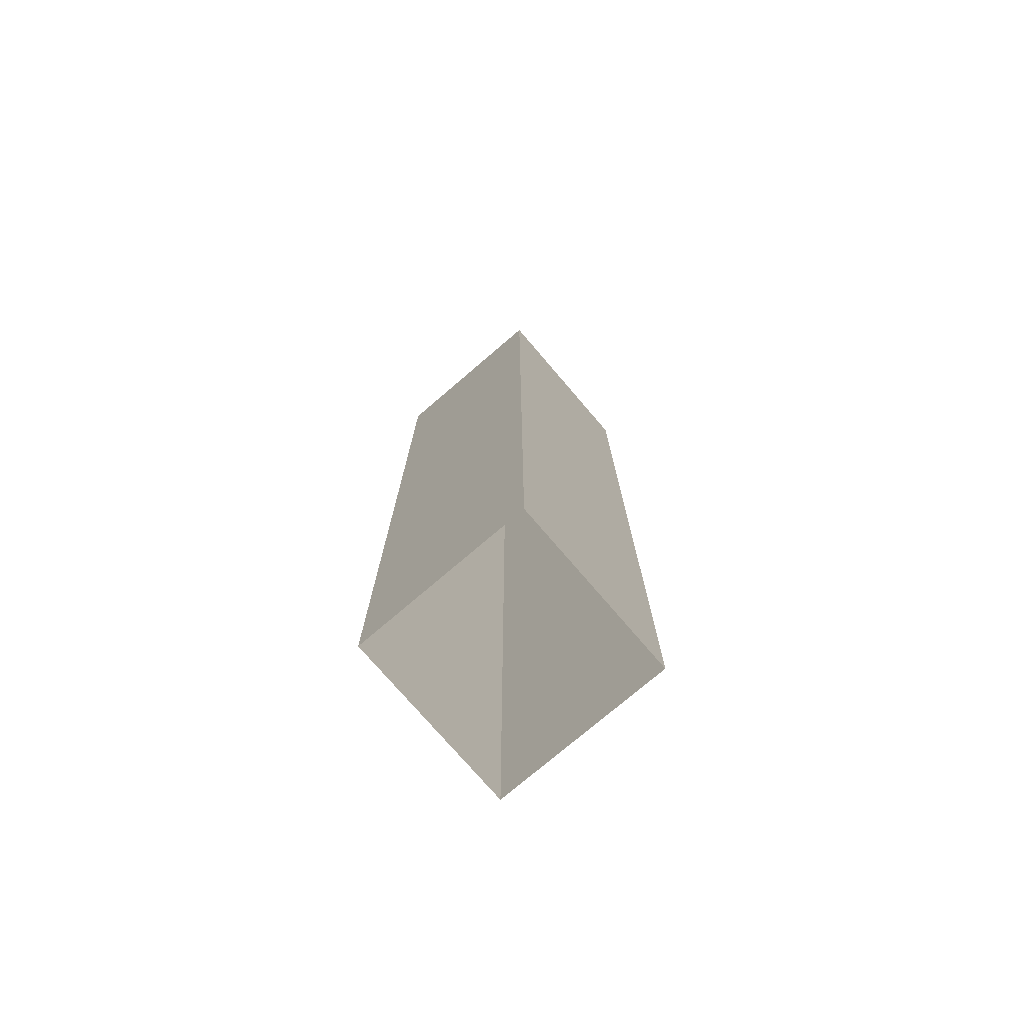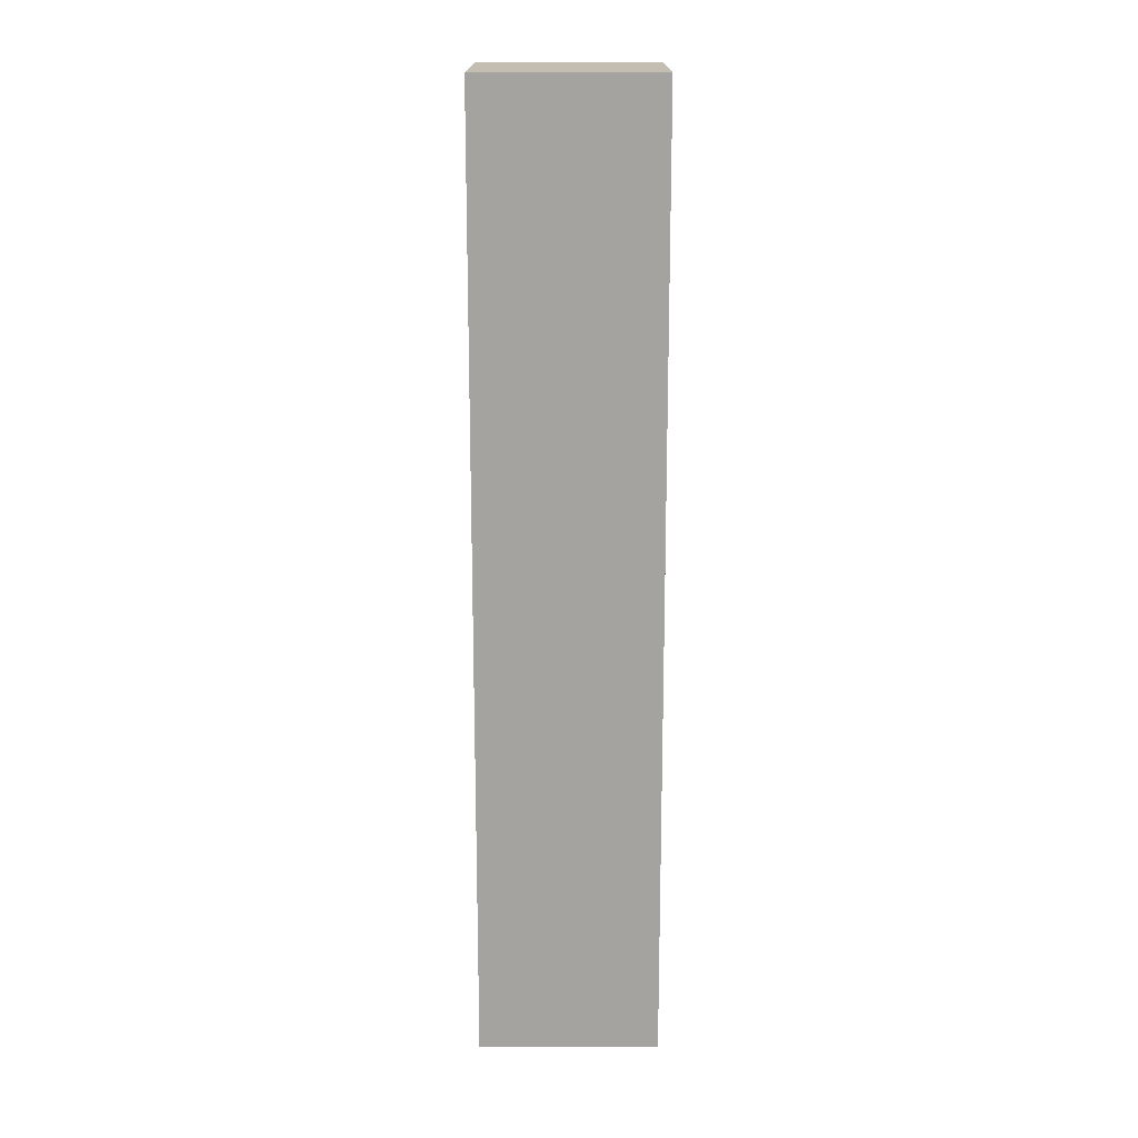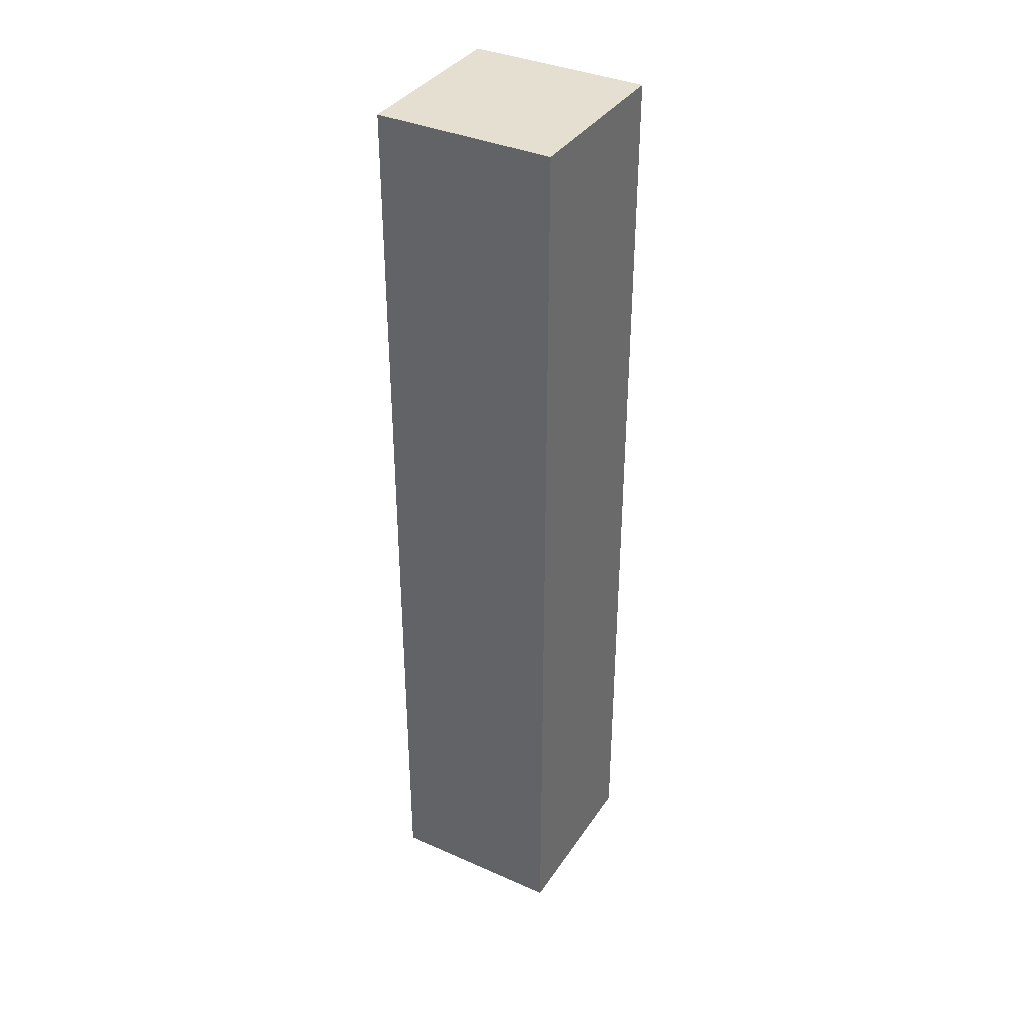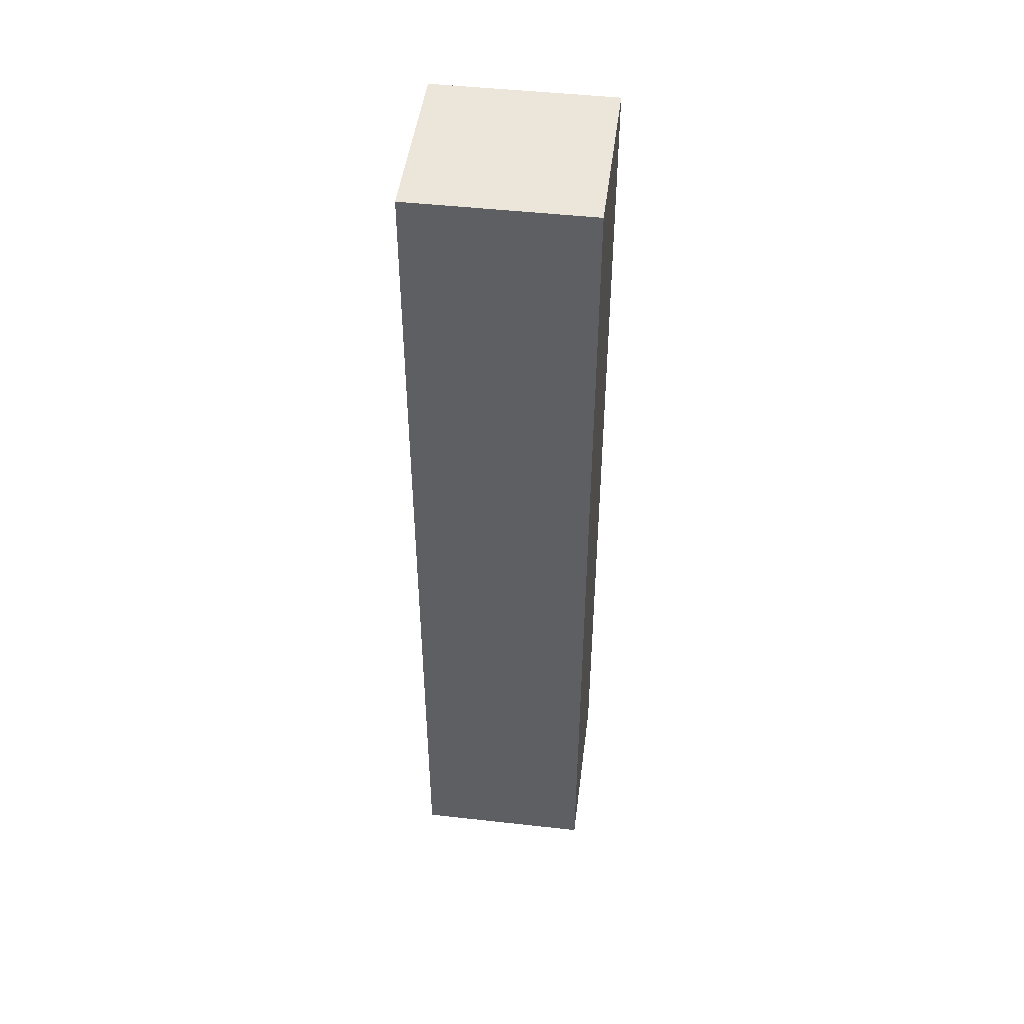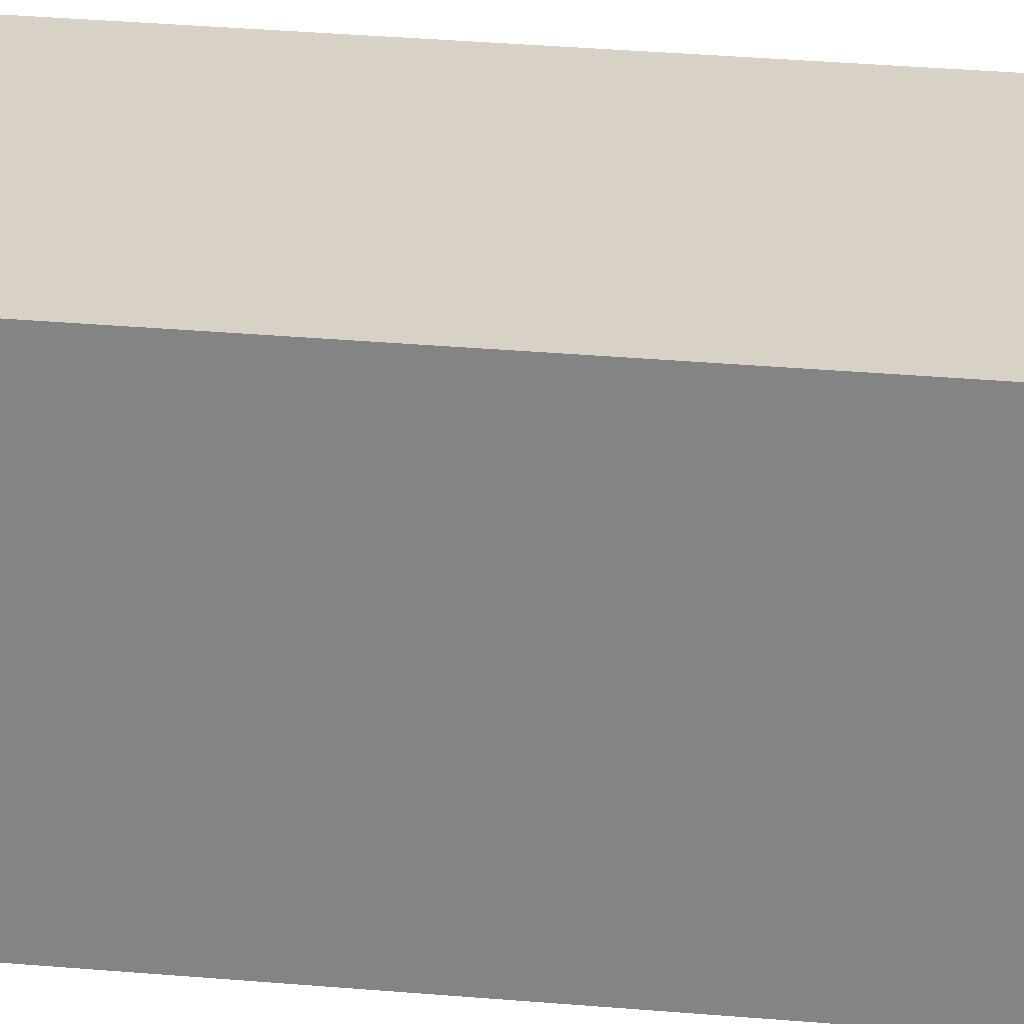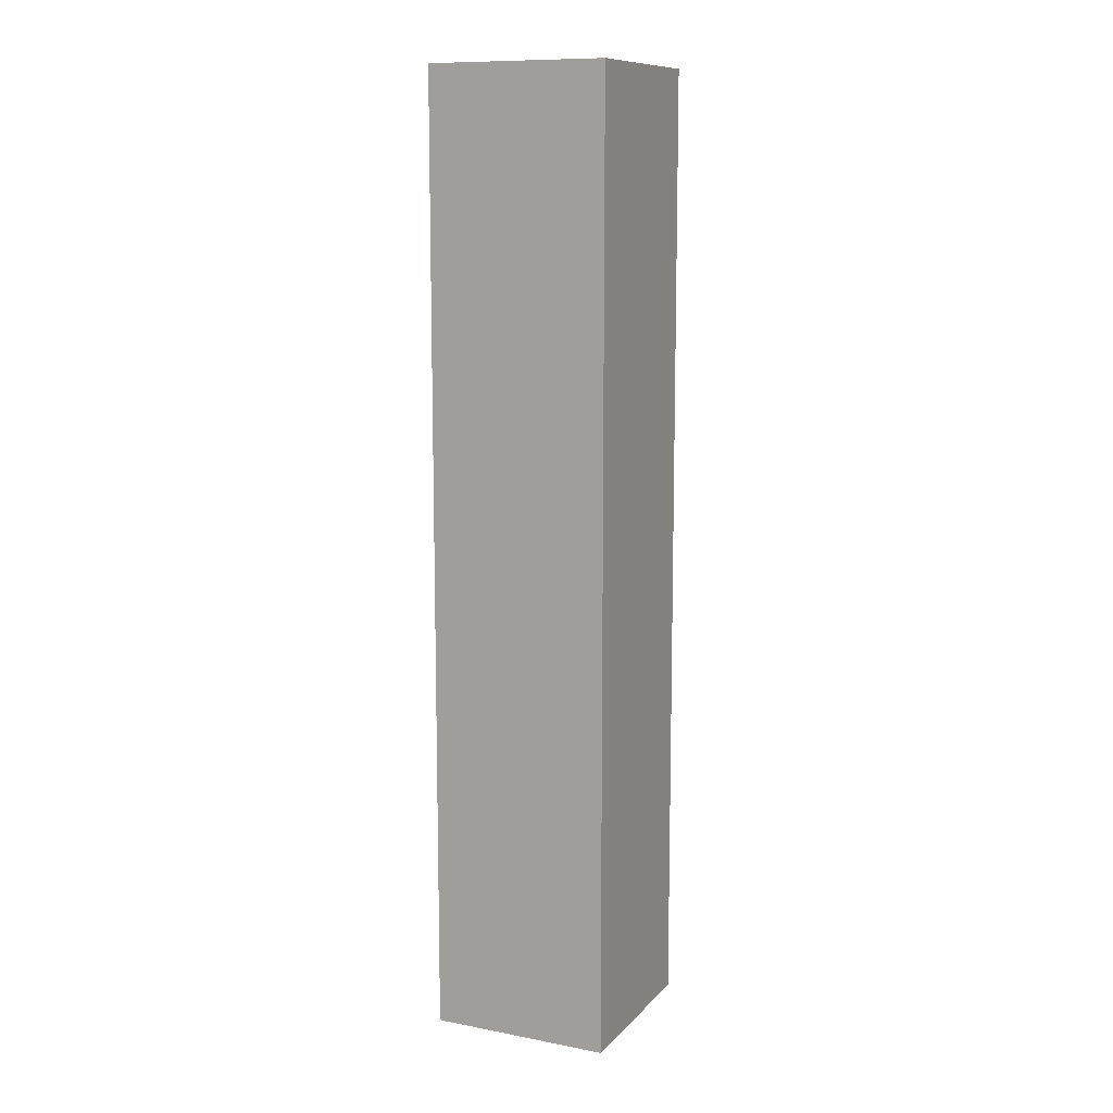
<metadata>
{"format":"obj","ext":"obj","renderer":"f3d","projection":"perspective","resolution":1024,"background":"white","views":[{"elev":-75.4,"azim":130.6,"up":"+Y"},{"elev":17.2,"azim":-179.8,"up":"+Y"},{"elev":36.7,"azim":119.7,"up":"+Y"},{"elev":47.2,"azim":7.2,"up":"+Y"},{"elev":27.2,"azim":98.1,"up":"+Z"},{"elev":11.0,"azim":25.0,"up":"+Y"}]}
</metadata>
<code>
g Mesh1 NM_Crossing_Light1 Model
v 0 0.86 -0.2
v 0 0 -0
v 0 0.86 -0
f 1 2 3
v 0 0 -0.2
f 2 1 4
v 0.2 0 -0.2
f 1 5 4
v 0.2 0.86 -0.2
f 5 1 6
v 0 1.06 -0.2
f 7 6 1
v 0.2 1.06 -0.2
f 6 7 8
v 0.2 1.06 -0
f 7 9 8
v 0 1.06 -0
f 9 7 10
f 7 3 10
f 3 7 1
f 3 9 10
v 0.2 0.86 -0
f 9 3 11
v 0.02694 0.6136 -0
f 3 12 11
v 0.02694 0.3436 -0
f 3 13 12
f 2 13 3
v 0.1569 0.3436 -0
f 13 2 14
v 0.2 0 -0
f 15 14 2
f 14 15 11
f 5 11 15
f 11 5 6
f 6 9 11
f 9 6 8
v 0.1569 0.6136 -0
f 14 11 16
f 16 11 12
f 13 16 12
f 16 13 14

</code>
